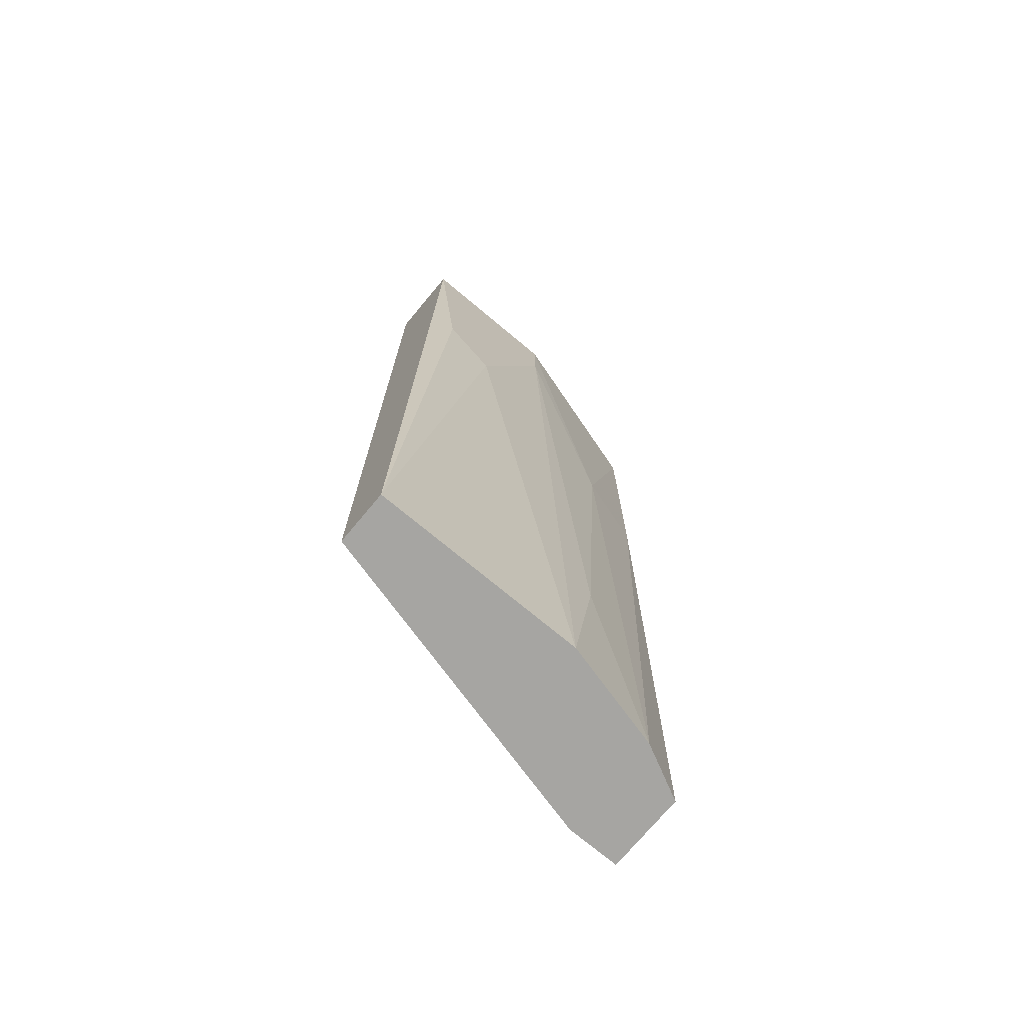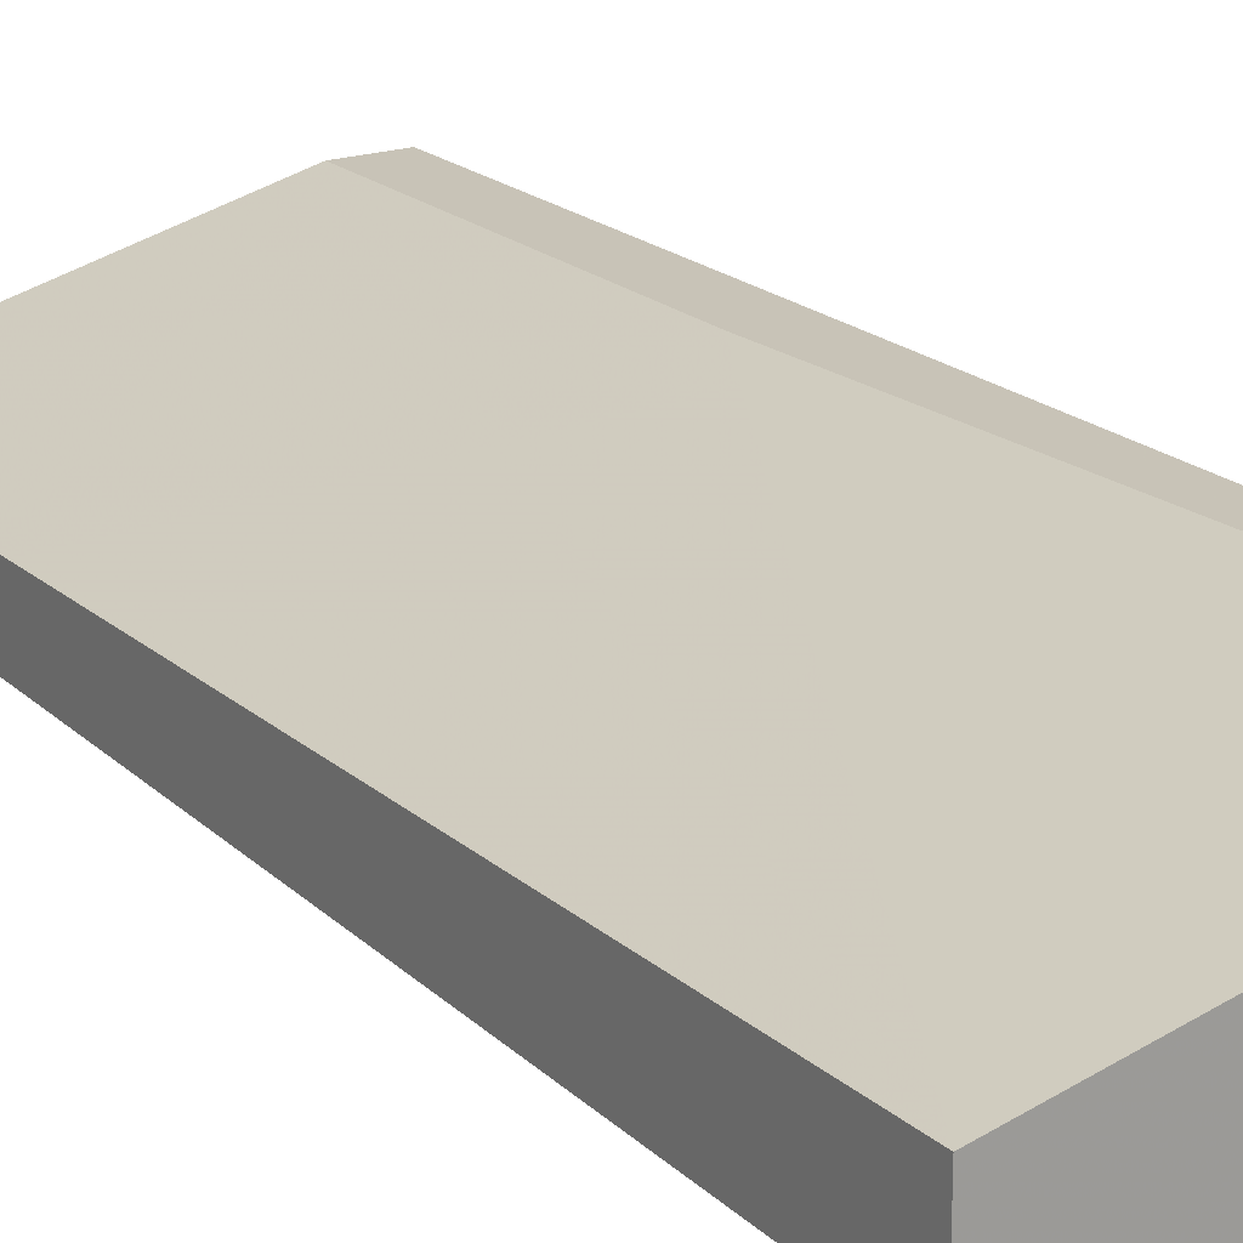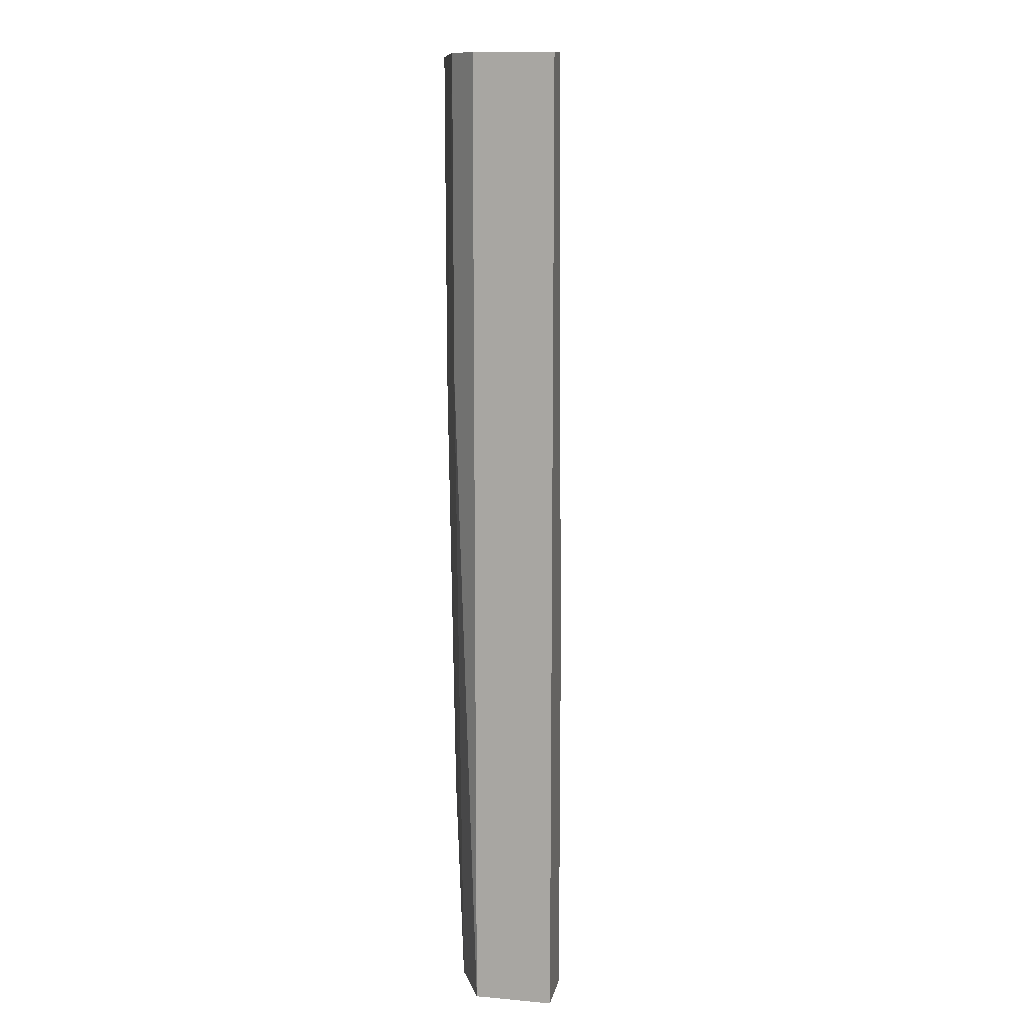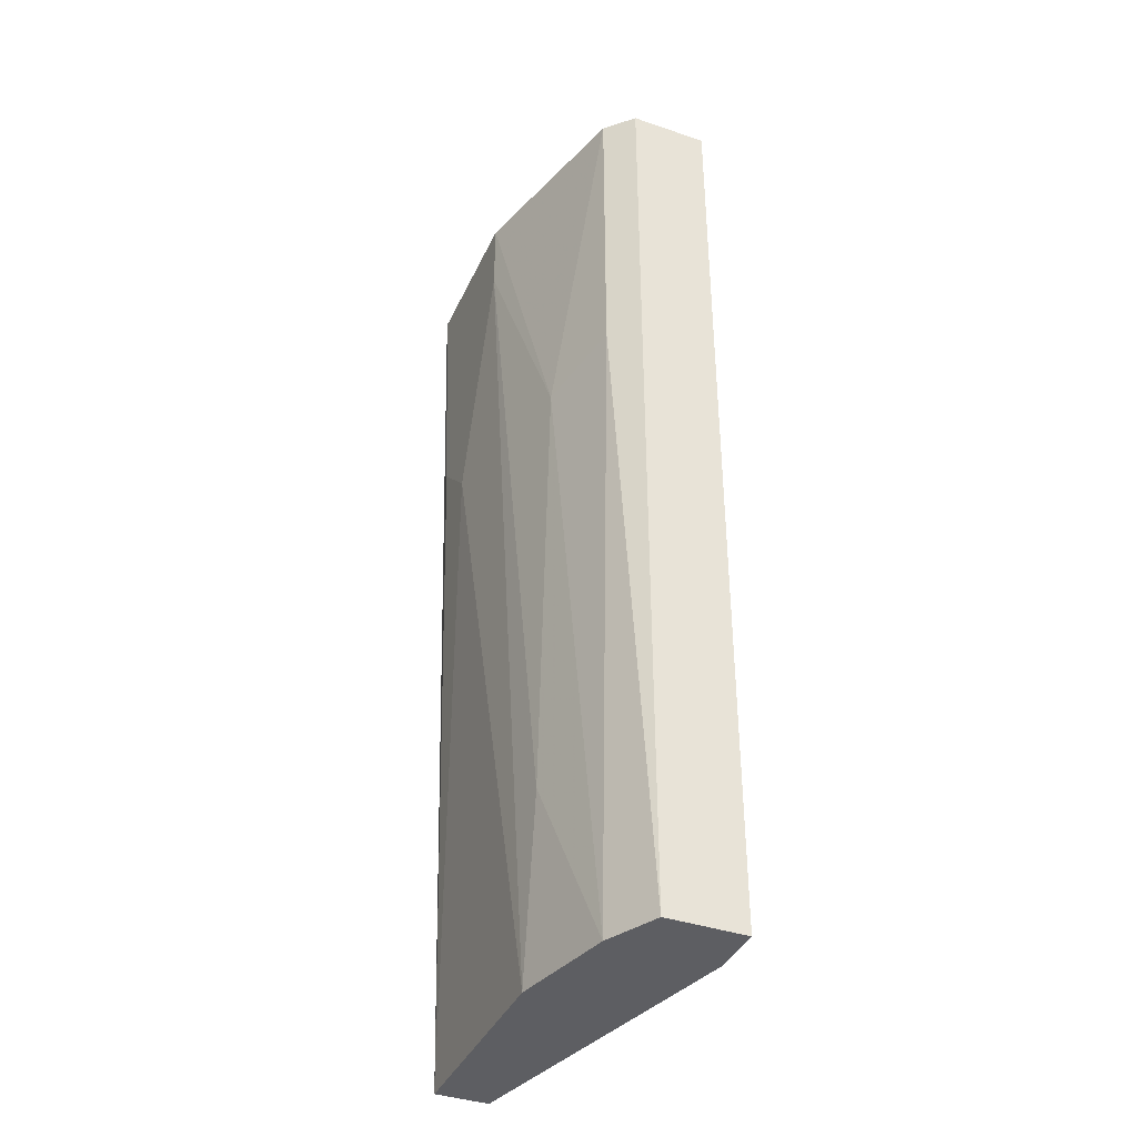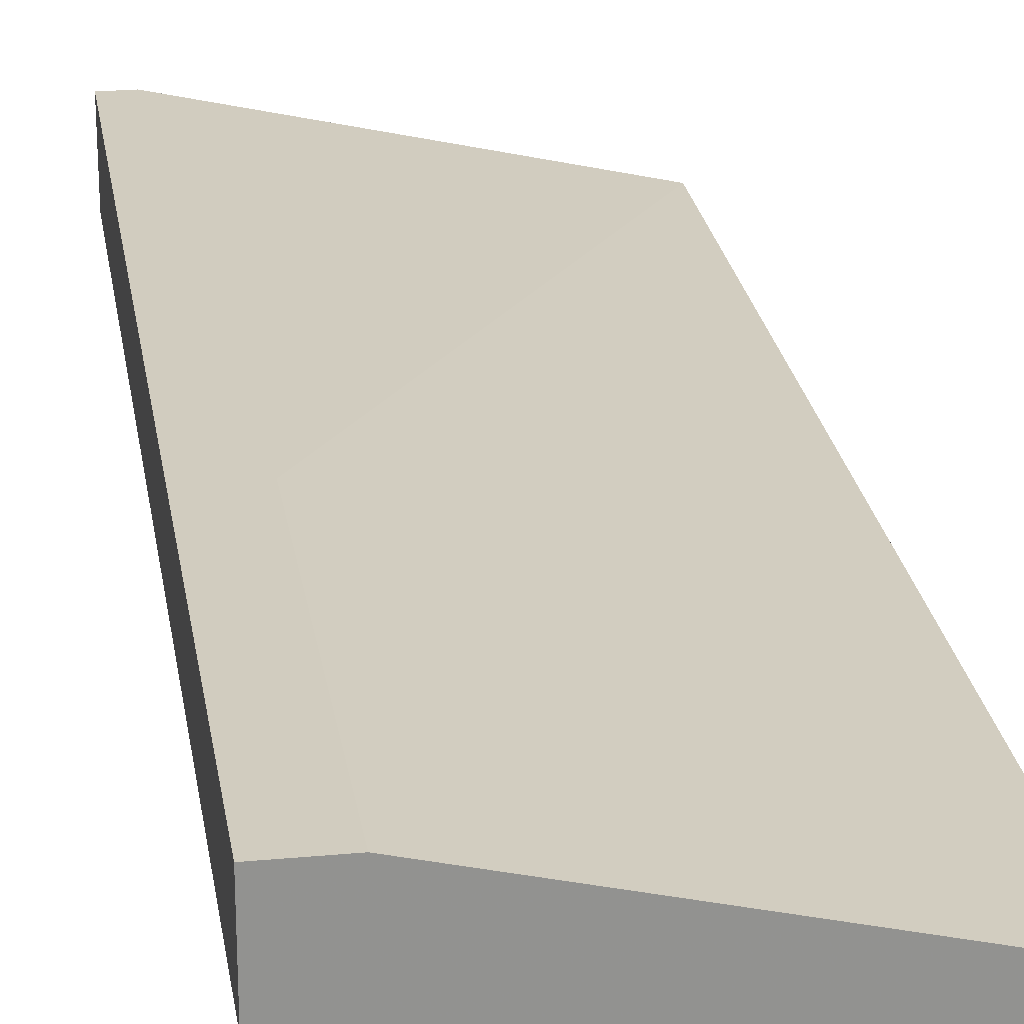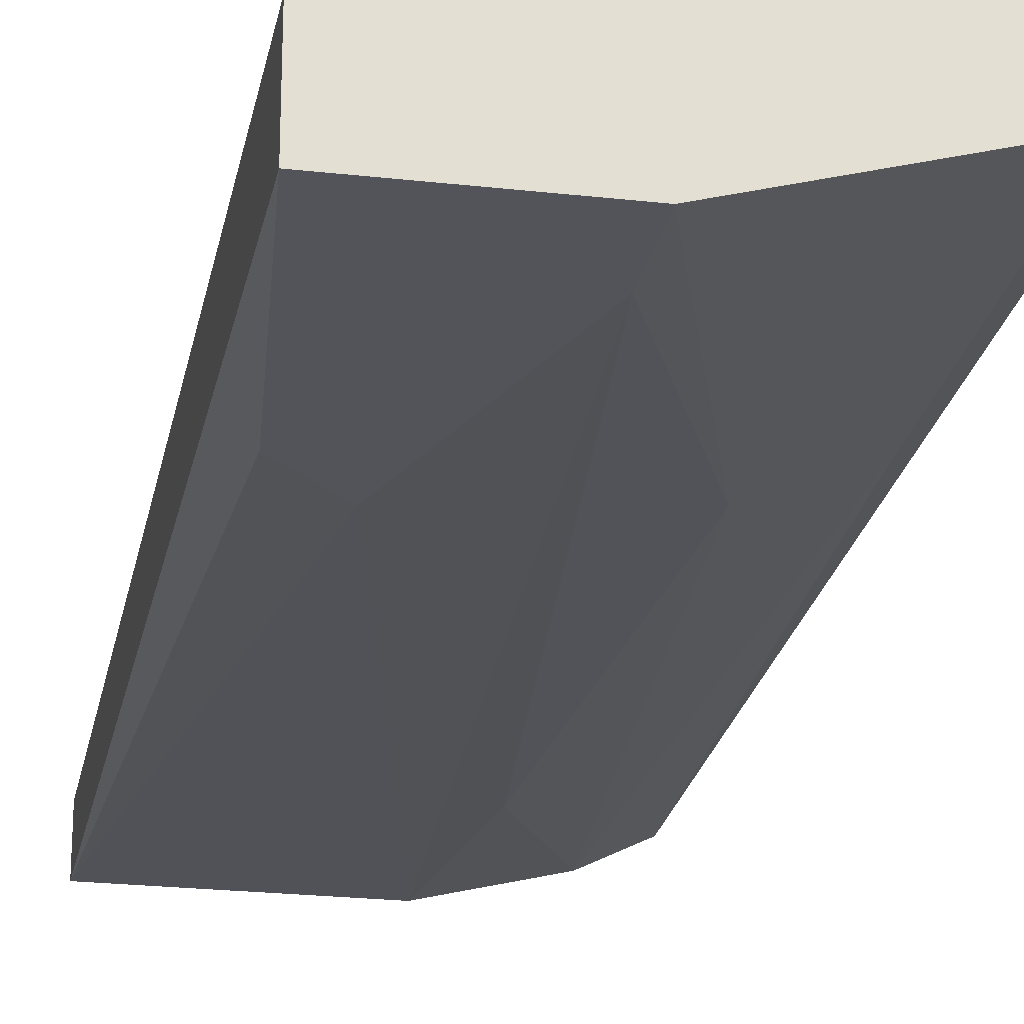
<metadata>
{"format":"obj","ext":"obj","renderer":"f3d","projection":"perspective","resolution":1024,"background":"white","views":[{"elev":-73.6,"azim":-39.8,"up":"+Z"},{"elev":19.8,"azim":-32.7,"up":"+Y"},{"elev":12.6,"azim":101.7,"up":"+Z"},{"elev":-39.1,"azim":67.0,"up":"+Z"},{"elev":24.2,"azim":171.3,"up":"+Y"},{"elev":-23.7,"azim":-10.7,"up":"+Y"}]}
</metadata>
<code>
v -0.009703 -0.04146 0.04837
v 0.007436 -0.03211 0.06708
v 0.005877 -0.03211 0.06708
v 0.007436 -0.03211 0.009429
v -0.01438 -0.03679 0.009429
v 0.004316 -0.03835 0.009429
v -0.01438 -0.03679 0.06708
v 0.005877 -0.03835 0.06708
v -0.01438 -0.03991 0.009429
v -0.01438 -0.04146 0.06708
v -0.005029 -0.04146 0.06708
v 0.004316 -0.03211 0.009429
v 0.007436 -0.03679 0.009429
v -0.001917 -0.03991 0.009429
v 0.007436 -0.03679 0.06708
v 0.0012 -0.03991 0.04681
v 0.004316 -0.03211 0.03124
v 0.005877 -0.03835 0.04837
v -0.000358 -0.03991 0.02034
v -0.01282 -0.04146 0.05149
v -0.005029 -0.04146 0.06239
f 19 16 21
f 3 2 4
f 5 4 6
f 2 3 7
f 2 7 8
f 5 6 9
f 7 5 9
f 7 9 10
f 8 7 10
f 8 10 11
f 10 1 11
f 3 4 12
f 4 5 12
f 5 7 12
f 4 2 13
f 6 4 13
f 1 9 14
f 9 6 14
f 2 8 15
f 13 2 15
f 8 13 15
f 8 11 16
f 7 3 17
f 3 12 17
f 12 7 17
f 6 13 18
f 13 8 18
f 16 6 18
f 8 16 18
f 14 6 19
f 6 16 19
f 9 1 20
f 10 9 20
f 1 10 20
f 11 1 21
f 1 14 21
f 16 11 21
f 14 19 21

</code>
